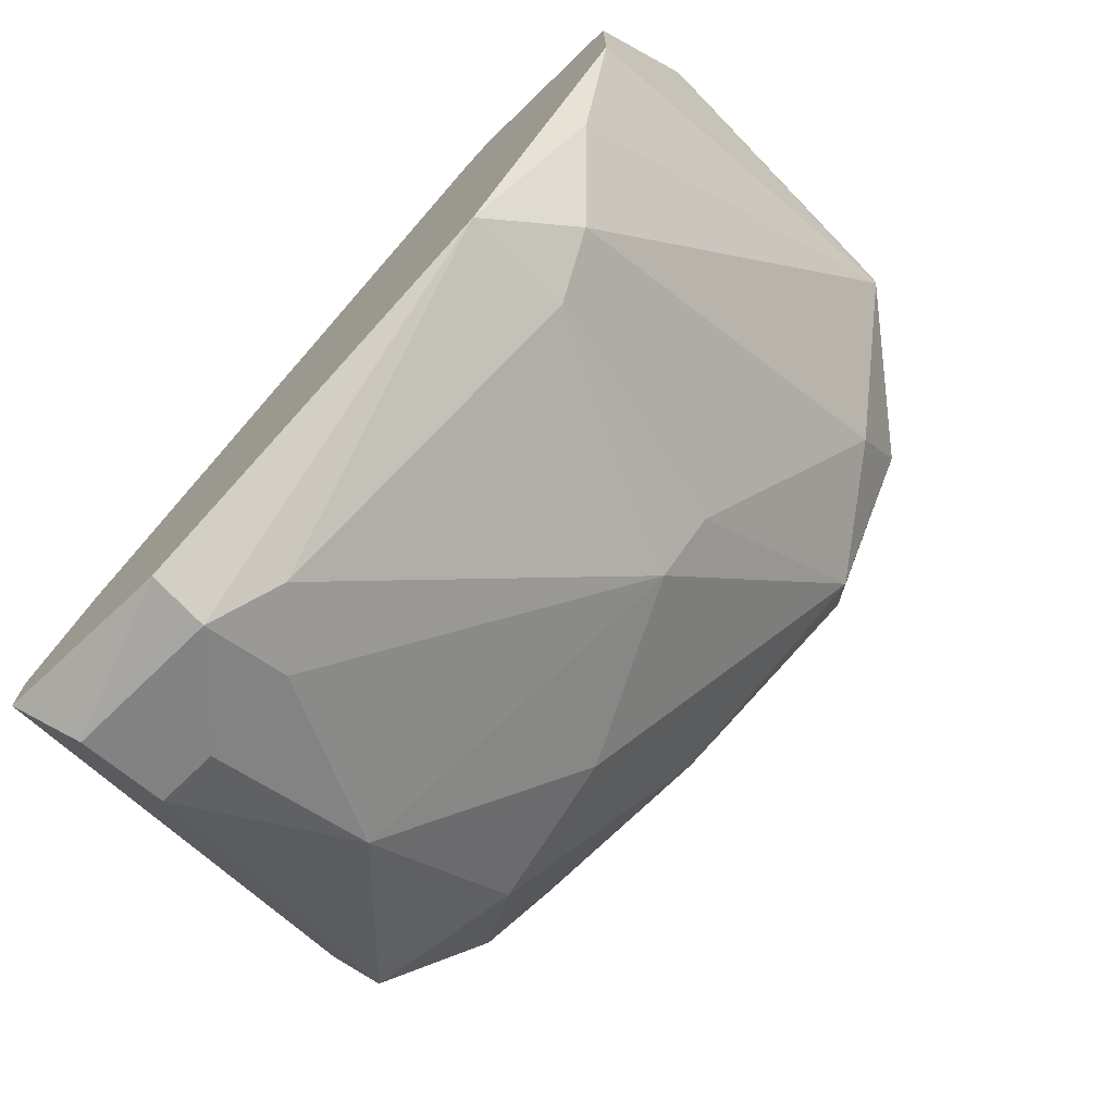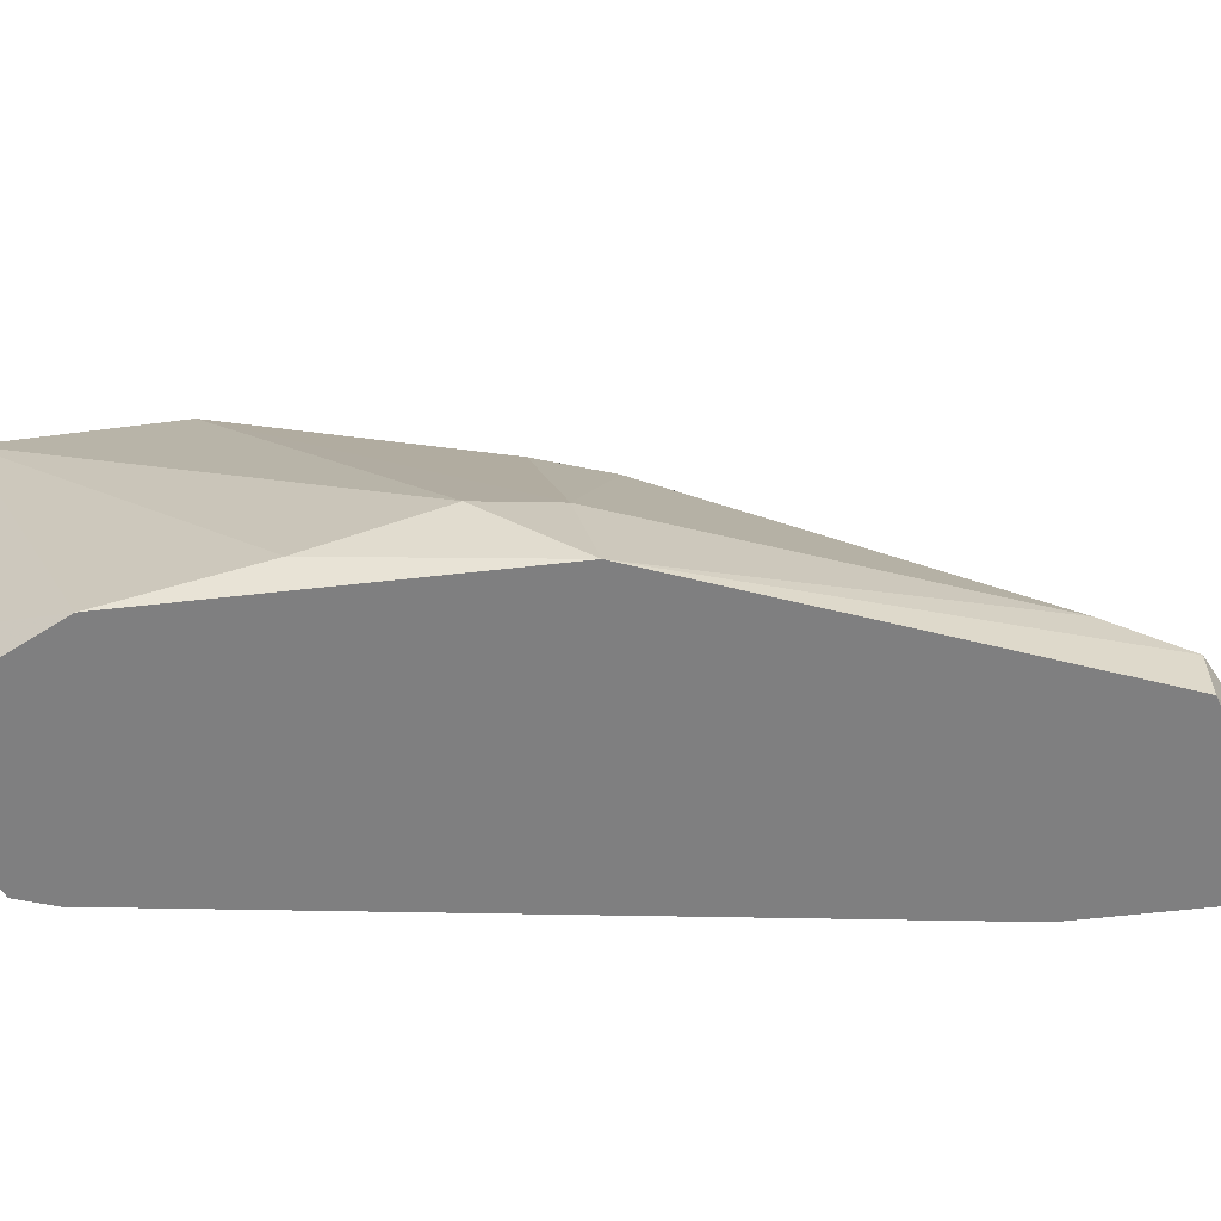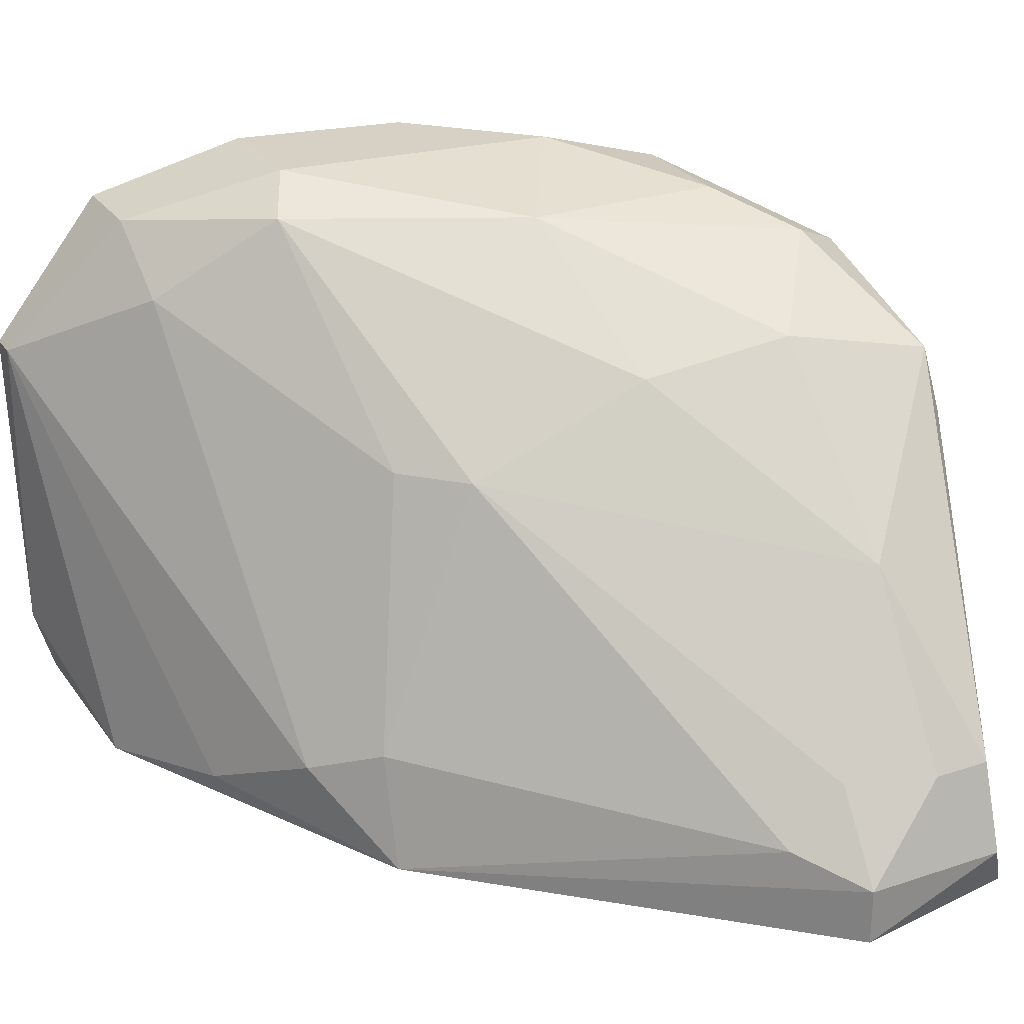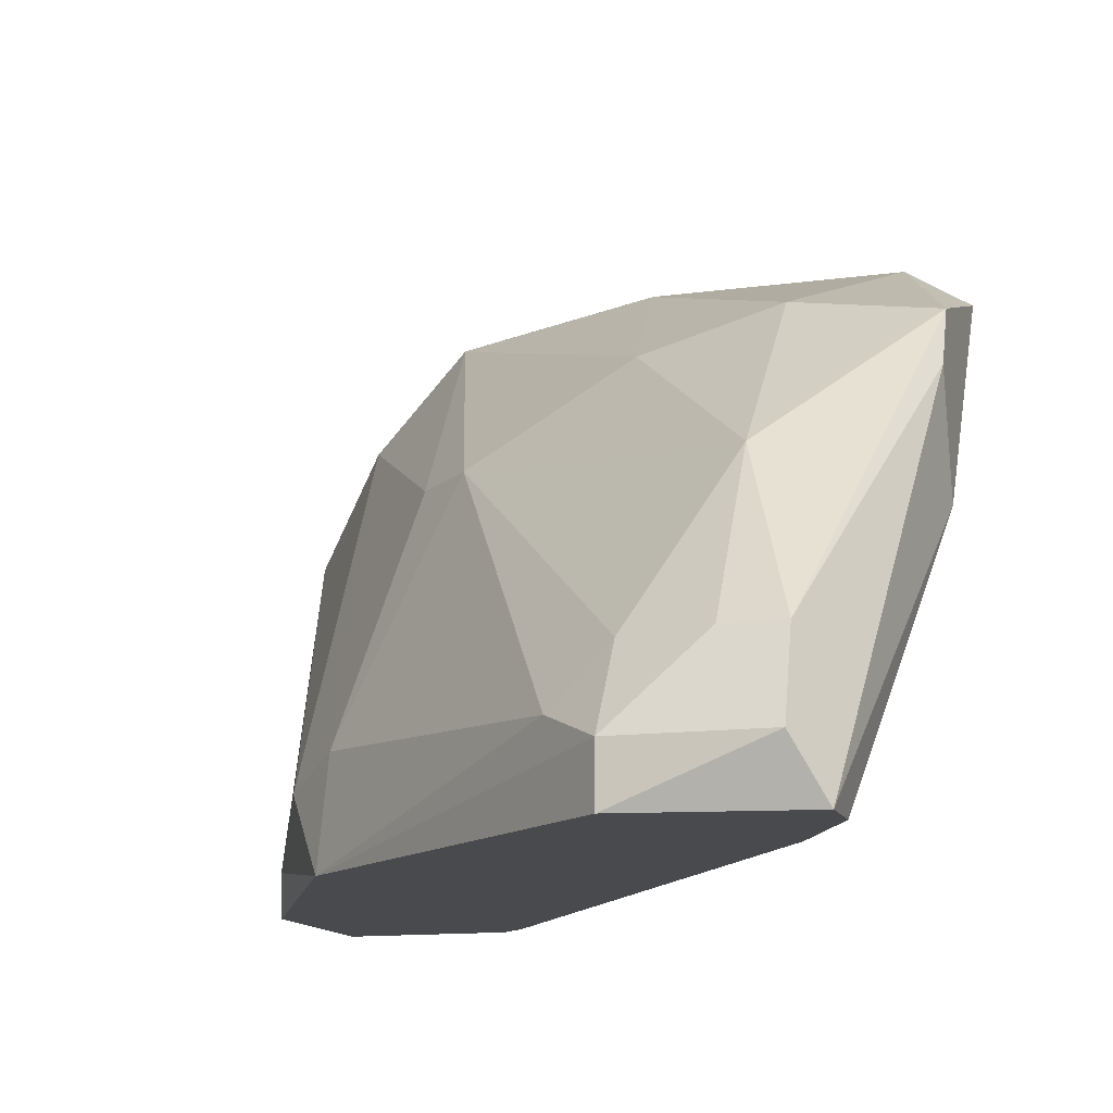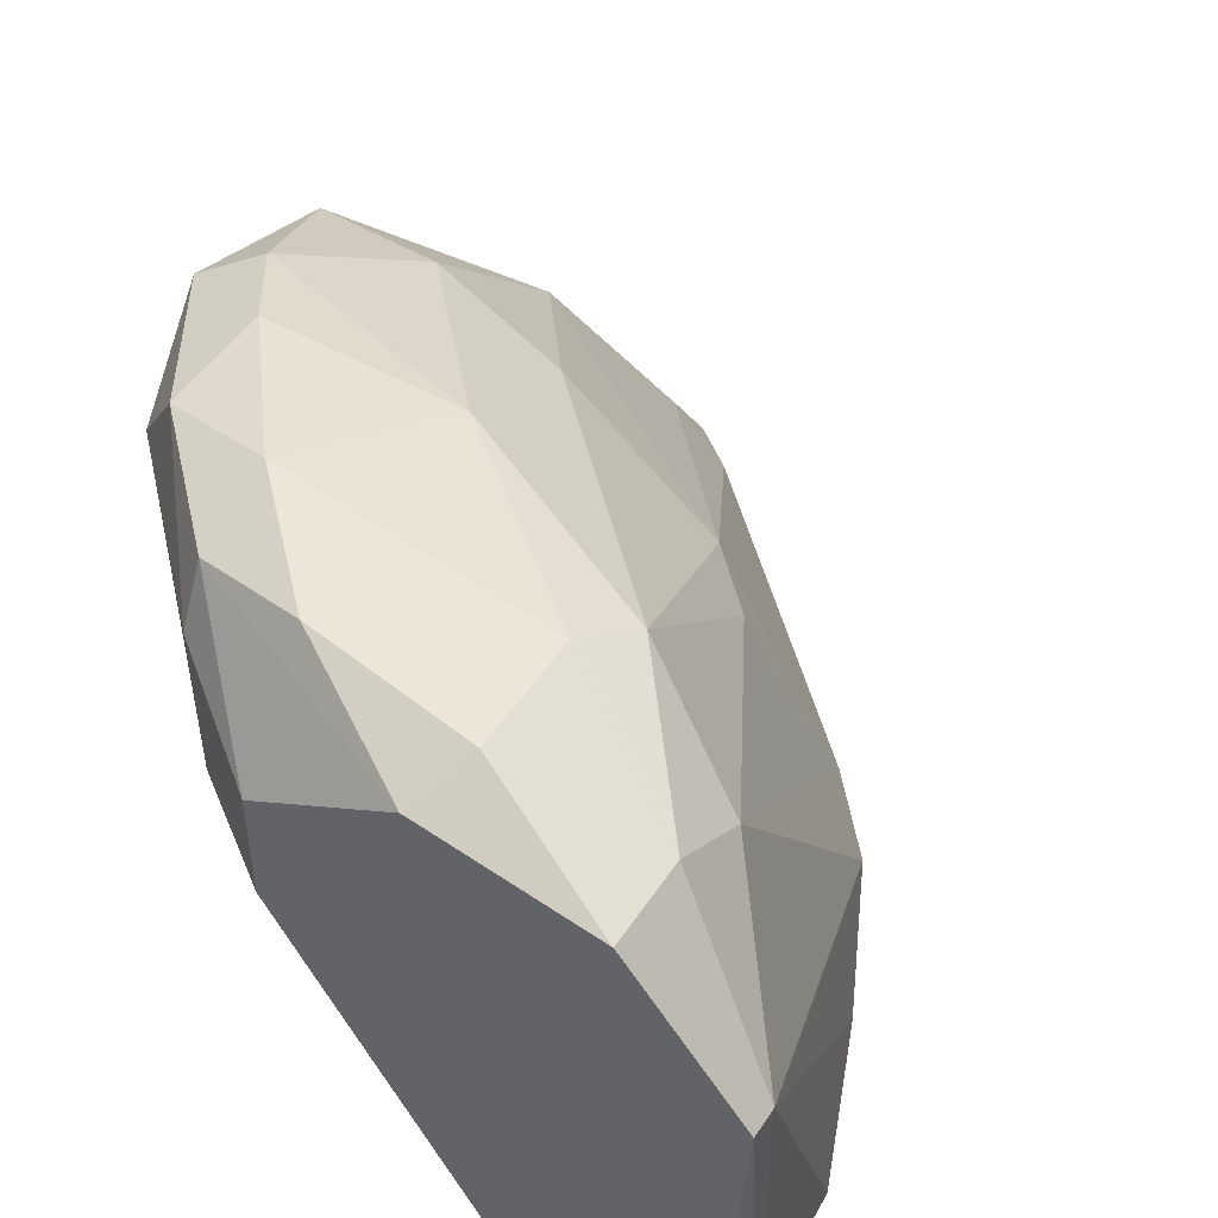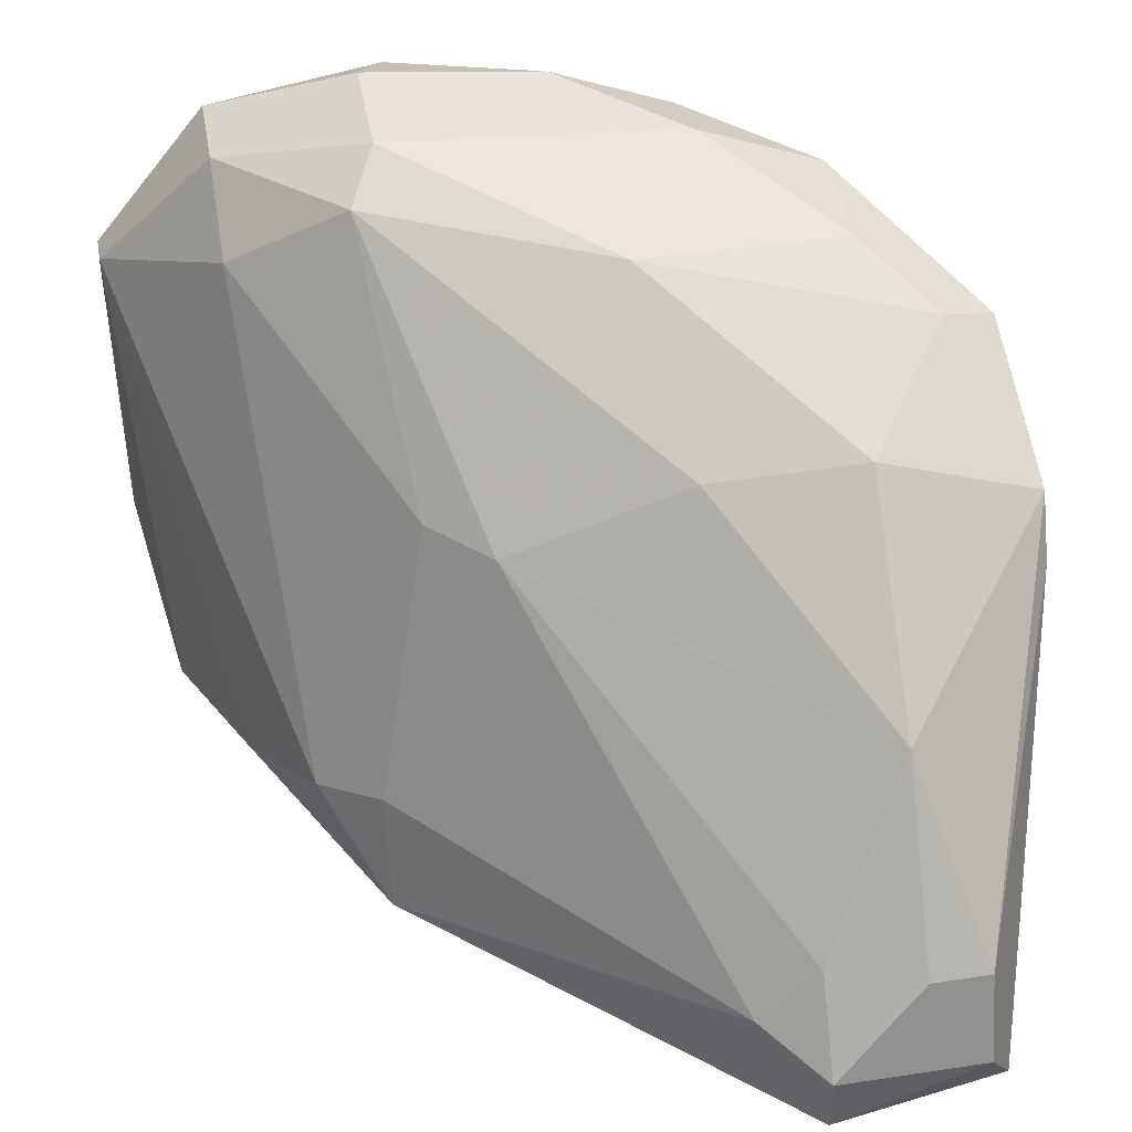
<metadata>
{"format":"obj","ext":"obj","renderer":"f3d","projection":"perspective","resolution":1024,"background":"white","views":[{"elev":-74.0,"azim":-136.1,"up":"+Y"},{"elev":-59.7,"azim":-56.8,"up":"+Z"},{"elev":26.6,"azim":-27.5,"up":"+Z"},{"elev":-13.2,"azim":16.6,"up":"+Z"},{"elev":49.3,"azim":-148.0,"up":"+Z"},{"elev":43.3,"azim":-10.1,"up":"+Z"}]}
</metadata>
<code>
v -0.003136 -0.01934 0.05992
v -0.005486 -0.04638 0.04816
v -0.005486 -0.02169 0.06698
v -0.005486 -0.01816 0.0658
v -0.005486 -0.04874 0.04228
v -0.005486 -0.04874 0.04463
v -0.005486 -0.01699 0.06345
v -0.02783 -0.01464 0.05874
v -0.02783 -0.01464 0.04581
v -0.02783 -0.01346 0.05874
v 0.000392 -0.04756 0.04816
v 0.000392 -0.04874 0.04463
v -0.000783 -0.02757 0.0658
v -0.000783 -0.02287 0.0658
v -0.000783 -0.0405 0.04228
v -0.001958 -0.04756 0.04816
v -0.001958 -0.04285 0.05522
v -0.001958 -0.0358 0.06227
v 0.00157 -0.04756 0.04228
v 0.00157 -0.02404 0.06227
v 0.00157 -0.0311 0.06462
v 0.00157 -0.04521 0.04228
v -0.02195 -0.03227 0.04581
v -0.02313 -0.01346 0.06462
v -0.02313 -0.01699 0.06462
v -0.02313 -0.02052 0.06227
v 0.003923 -0.03815 0.05874
v 0.003923 -0.02992 0.06345
v 0.003923 -0.03697 0.05404
v 0.003923 -0.03697 0.06109
v -0.02665 -0.02169 0.04228
v -0.02665 -0.01346 0.04228
v -0.01842 -0.02287 0.0658
v -0.01842 -0.01464 0.04228
v -0.0243 -0.02757 0.04346
v -0.01607 -0.01346 0.0658
v -0.01724 -0.01581 0.06698
v -0.01724 -0.0311 0.05757
v -0.01724 -0.02052 0.06698
v -0.0196 -0.01346 0.04228
v -0.0196 -0.03462 0.04699
v -0.0196 -0.0358 0.04228
v -0.009017 -0.02757 0.0658
v -0.01019 -0.01346 0.05757
v -0.01019 -0.01346 0.06227
v -0.01019 -0.01699 0.06698
v -0.01489 -0.03345 0.05757
v -0.006664 -0.01581 0.05874
v -0.007839 -0.04638 0.04581
v -0.007839 -0.03462 0.06109
f 6 17 2
f 5 34 22
f 34 5 42
f 34 42 32
f 32 36 44
f 8 9 31
f 9 32 31
f 32 42 31
f 36 32 24
f 8 23 26
f 22 34 15
f 22 15 29
f 15 20 29
f 28 27 29
f 20 28 29
f 27 28 30
f 18 17 30
f 7 20 1
f 15 34 1
f 20 15 1
f 33 47 50
f 17 18 50
f 47 17 50
f 13 3 43
f 39 33 43
f 3 39 43
f 33 50 43
f 50 18 43
f 20 7 14
f 3 13 14
f 28 20 14
f 39 3 46
f 23 42 41
f 42 49 41
f 49 47 41
f 26 23 41
f 34 32 40
f 32 44 40
f 5 22 19
f 27 12 19
f 12 5 19
f 29 27 19
f 22 29 19
f 9 8 10
f 32 9 10
f 8 24 10
f 24 32 10
f 44 36 45
f 24 8 25
f 26 33 25
f 8 26 25
f 33 39 25
f 39 24 25
f 17 16 11
f 12 27 11
f 16 12 11
f 27 30 11
f 30 17 11
f 36 24 37
f 24 39 37
f 46 36 37
f 39 46 37
f 7 1 48
f 1 34 48
f 34 40 48
f 40 44 48
f 44 45 48
f 45 7 48
f 18 30 21
f 30 28 21
f 43 18 21
f 13 43 21
f 14 13 21
f 28 14 21
f 42 5 6
f 49 42 6
f 16 17 6
f 5 12 6
f 12 16 6
f 47 33 38
f 33 26 38
f 41 47 38
f 26 41 38
f 23 8 35
f 42 23 35
f 8 31 35
f 31 42 35
f 14 7 4
f 3 14 4
f 36 46 4
f 46 3 4
f 45 36 4
f 7 45 4
f 47 49 2
f 17 47 2
f 49 6 2

</code>
